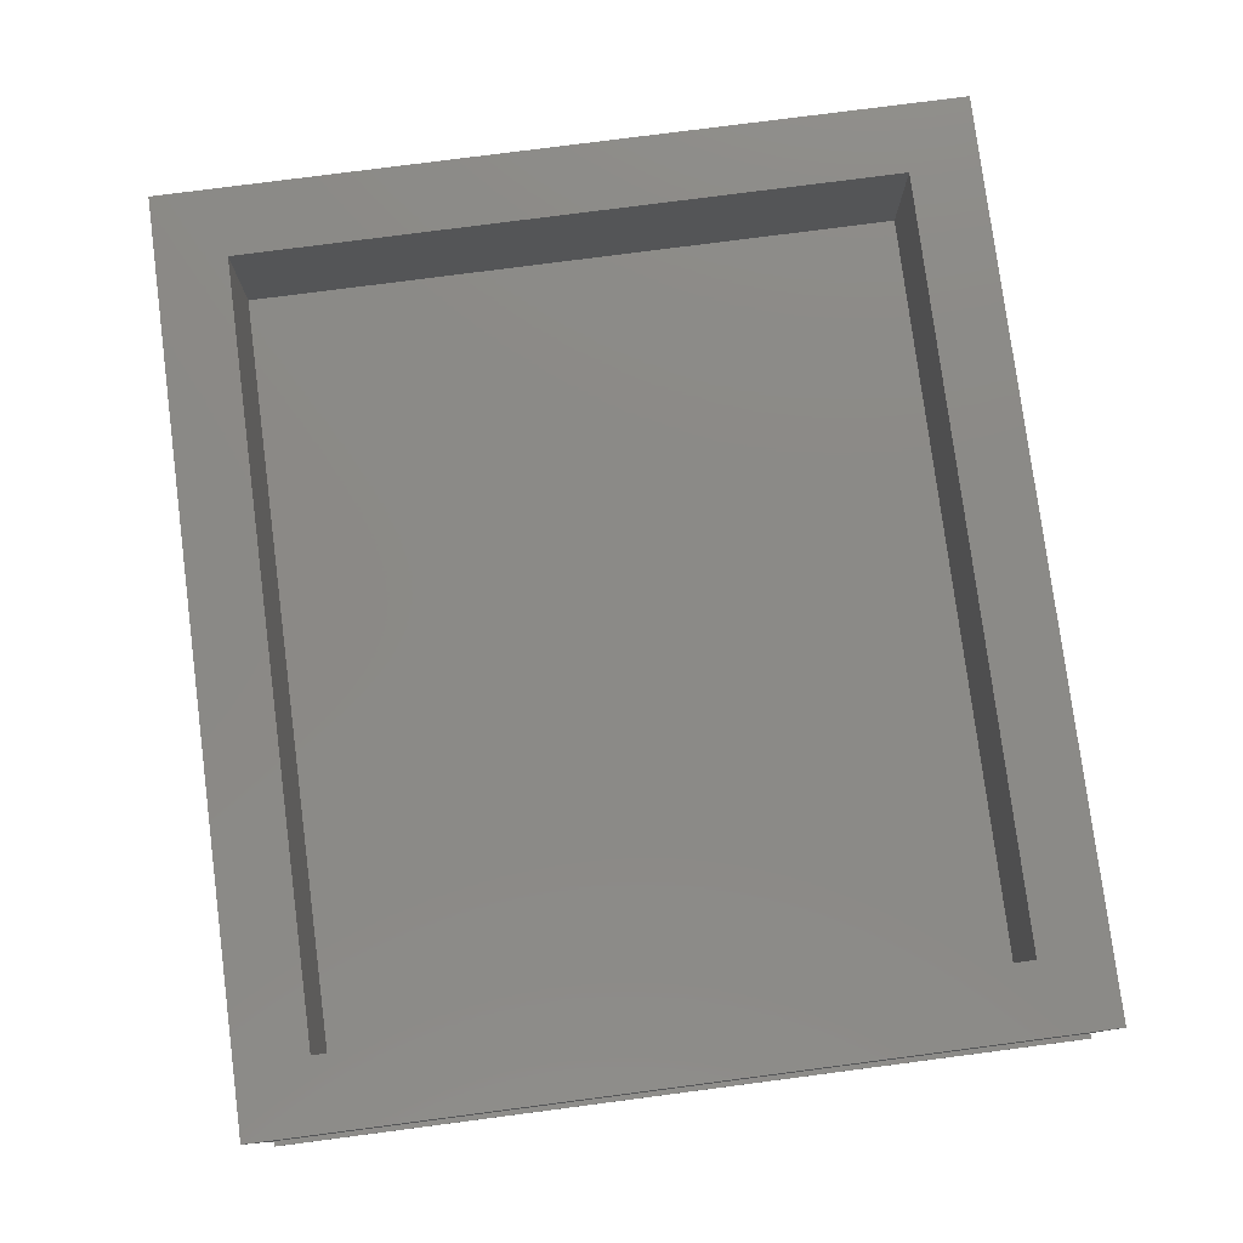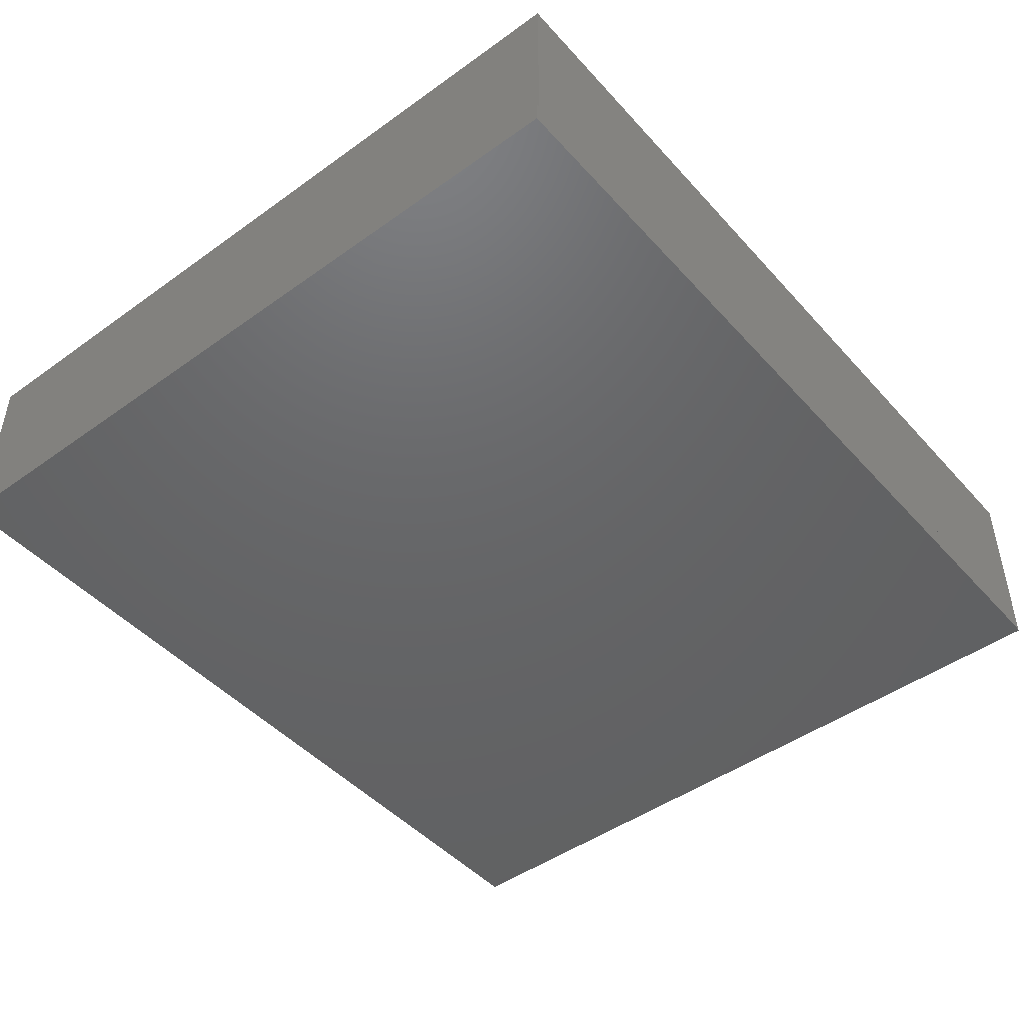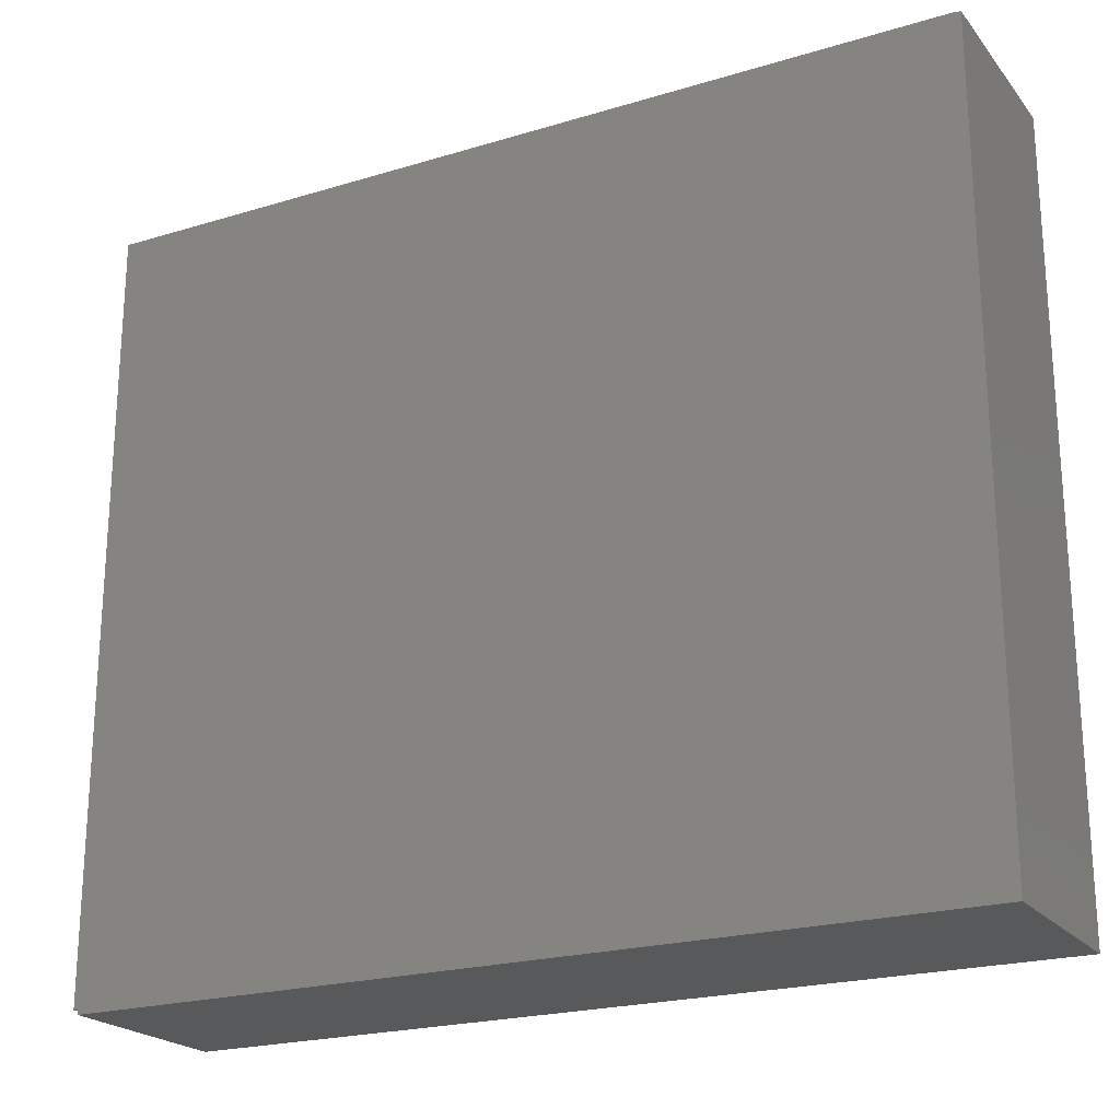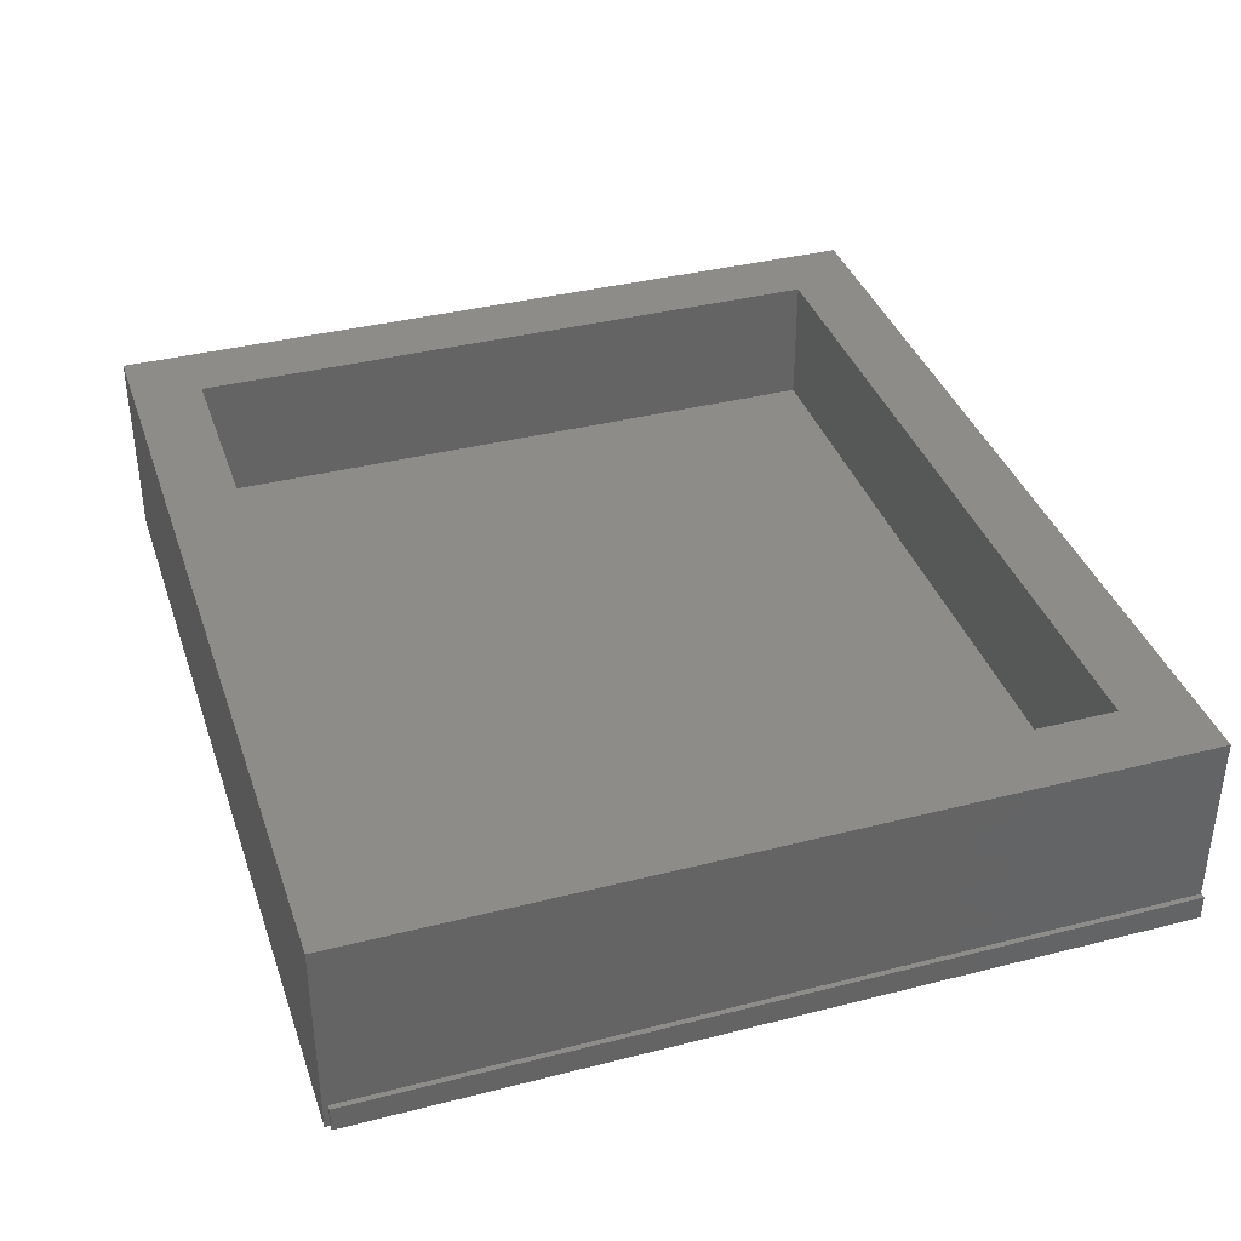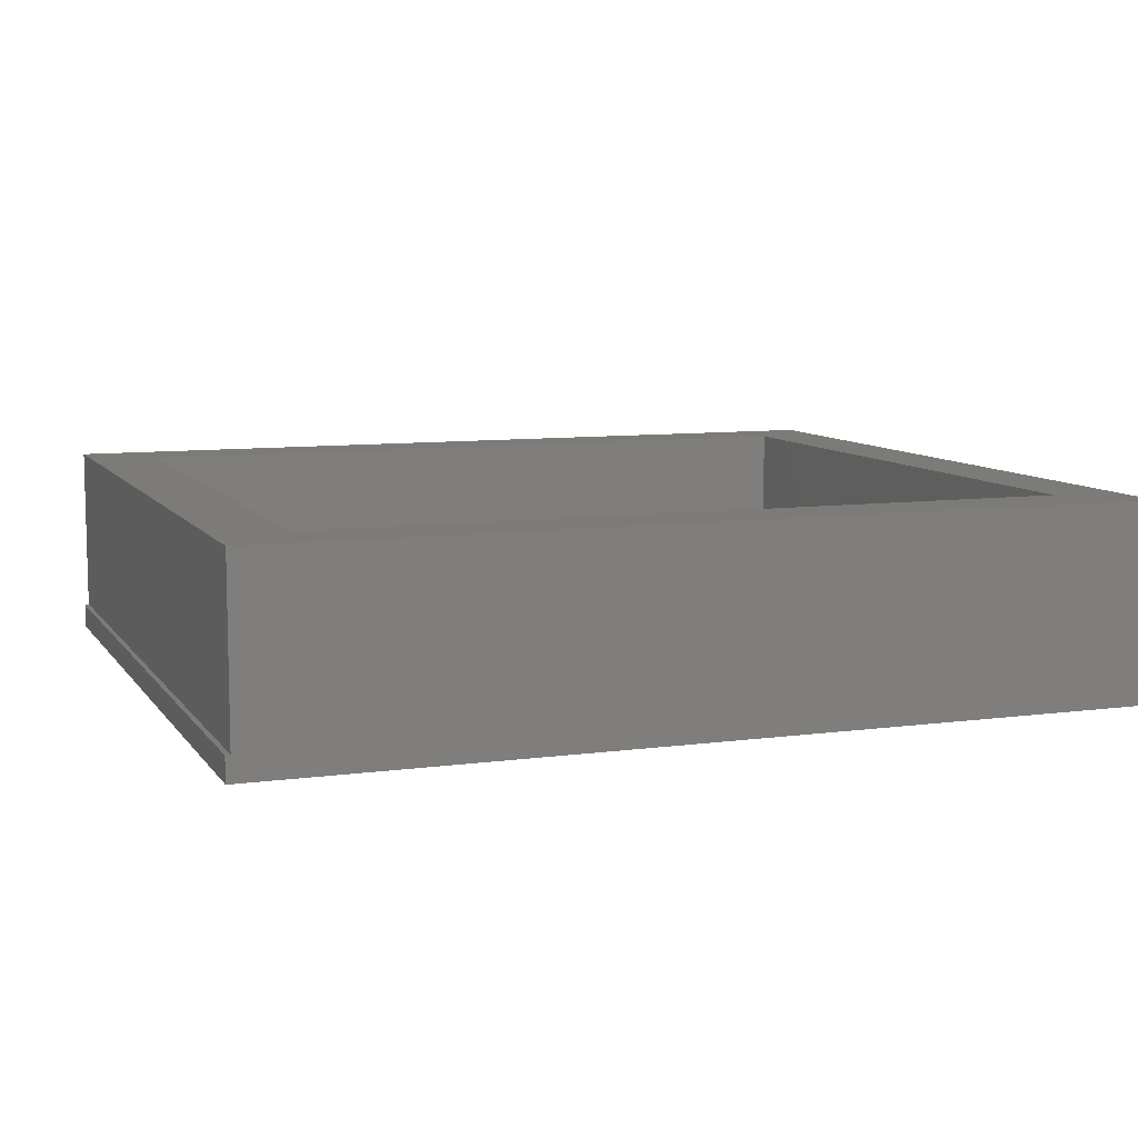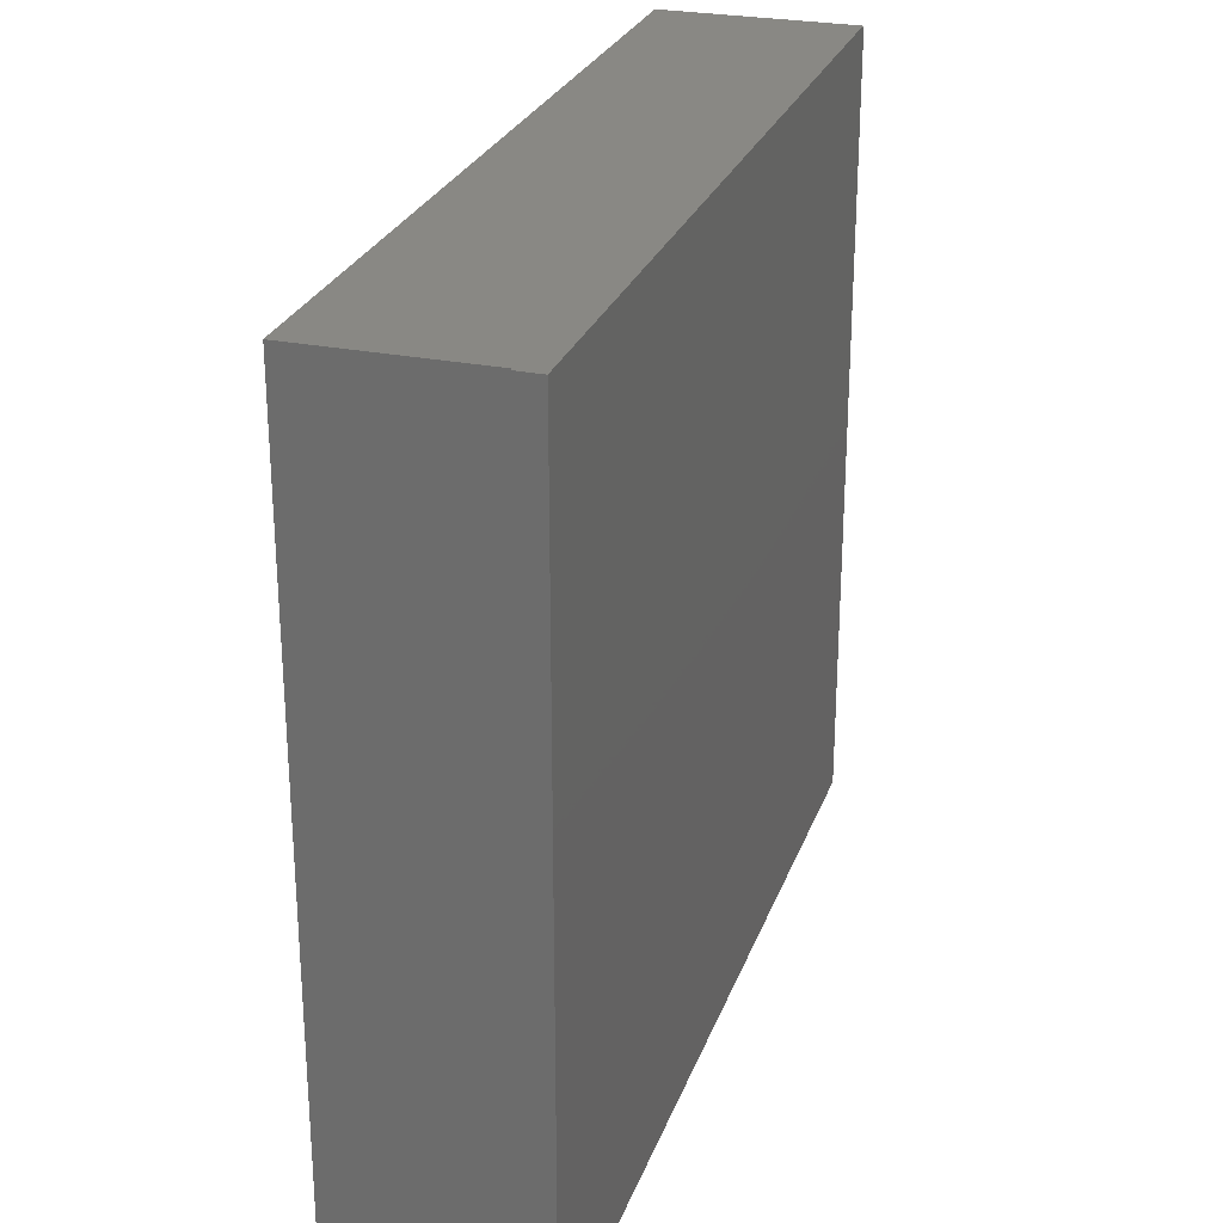
<metadata>
{"format":"stl","ext":"stl","renderer":"f3d","projection":"perspective","resolution":1024,"background":"white","views":[{"elev":78.7,"azim":82.6,"up":"+Z"},{"elev":-46.4,"azim":129.3,"up":"+Z"},{"elev":-21.8,"azim":-152.0,"up":"+Y"},{"elev":37.7,"azim":72.0,"up":"+Z"},{"elev":8.7,"azim":159.7,"up":"+Z"},{"elev":26.6,"azim":107.5,"up":"+Y"}]}
</metadata>
<code>
# stl→obj: 28 verts, 52 faces
v 0.7031 -0.5469 0.3125
v 0.5938 -0.4375 0.3125
v -0.7031 -0.5469 0.3125
v -0.5938 -0.4375 0.3125
v -0.7031 0.7031 0.3125
v -0.5938 0.5938 0.3125
v 0.7031 0.7031 0.3125
v 0.5938 0.5938 0.3125
v 0.5938 -0.4375 0.1094
v 0.5938 -0.4297 0.1094
v 0.5938 0.5938 0.1094
v -0.5938 0.5938 0.1094
v -0.5859 0.5938 0.1094
v -0.5938 -0.4375 0.1094
v -0.6953 0.7031 0
v 0.7031 -0.5391 0
v -0.7031 0.7031 0
v -0.7031 -0.5469 0
v 0.7109 0.7044 0
v 0.7109 -0.5391 0
v -0.6953 0.7044 0
v 0.7031 -0.5469 0
v 0.7031 -0.5391 0.03906
v 0.7031 0.7031 0.03906
v -0.6953 0.7031 0.03906
v 0.7109 -0.5391 0.03906
v -0.6953 0.7044 0.03906
v 0.7109 0.7044 0.03906
f 1 2 3
f 3 2 4
f 3 4 5
f 5 4 6
f 5 6 7
f 7 6 8
f 7 8 1
f 1 8 2
f 9 2 10
f 10 2 8
f 10 8 11
f 12 13 6
f 6 13 11
f 6 11 8
f 4 2 14
f 14 2 9
f 6 4 12
f 12 4 14
f 9 12 14
f 13 12 9
f 13 9 10
f 13 10 11
f 15 16 17
f 16 18 17
f 15 19 16
f 19 20 16
f 21 19 15
f 22 18 16
f 5 17 3
f 3 17 18
f 3 18 1
f 1 18 22
f 1 22 16
f 1 16 23
f 1 23 24
f 1 24 7
f 17 25 15
f 7 24 5
f 5 24 25
f 5 25 17
f 23 16 26
f 26 16 20
f 27 21 25
f 25 21 15
f 28 27 25
f 28 25 24
f 28 24 23
f 28 23 26
f 28 19 27
f 27 19 21
f 26 20 28
f 28 20 19

</code>
